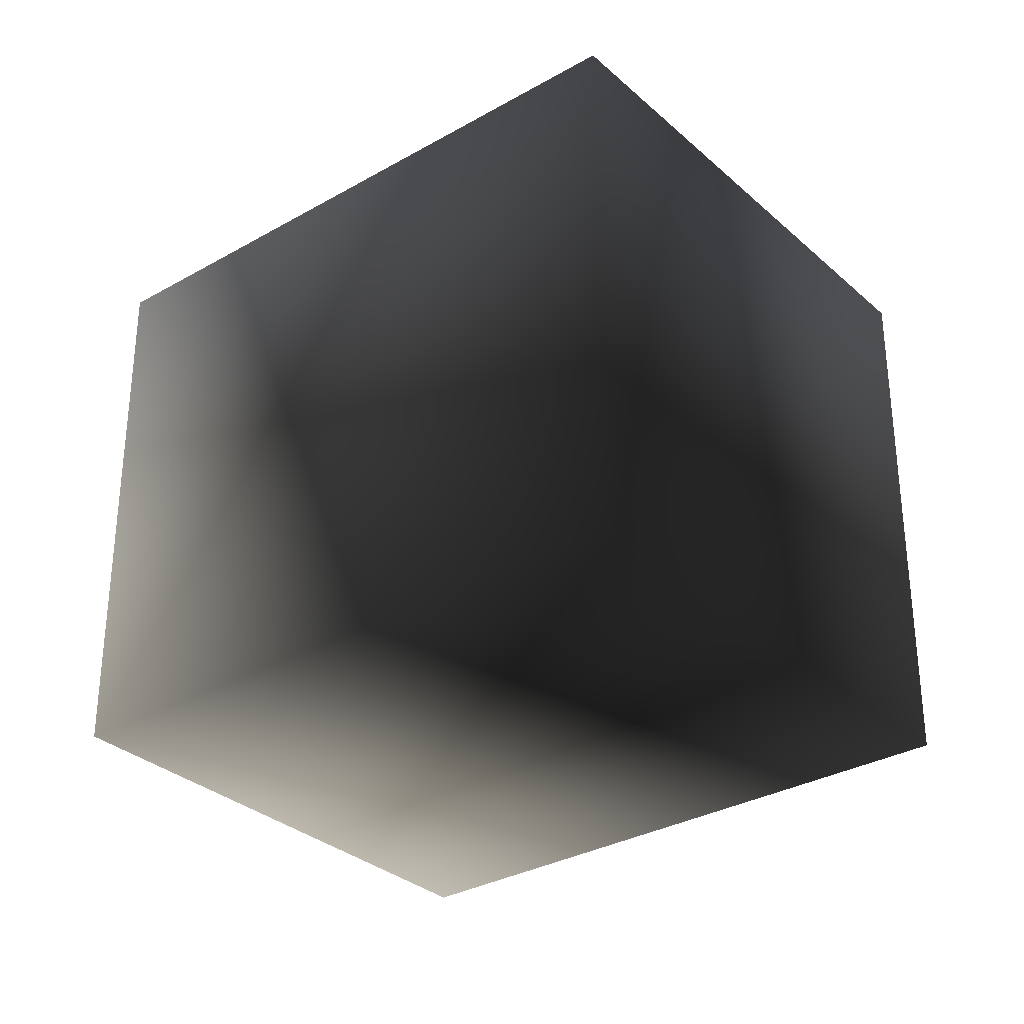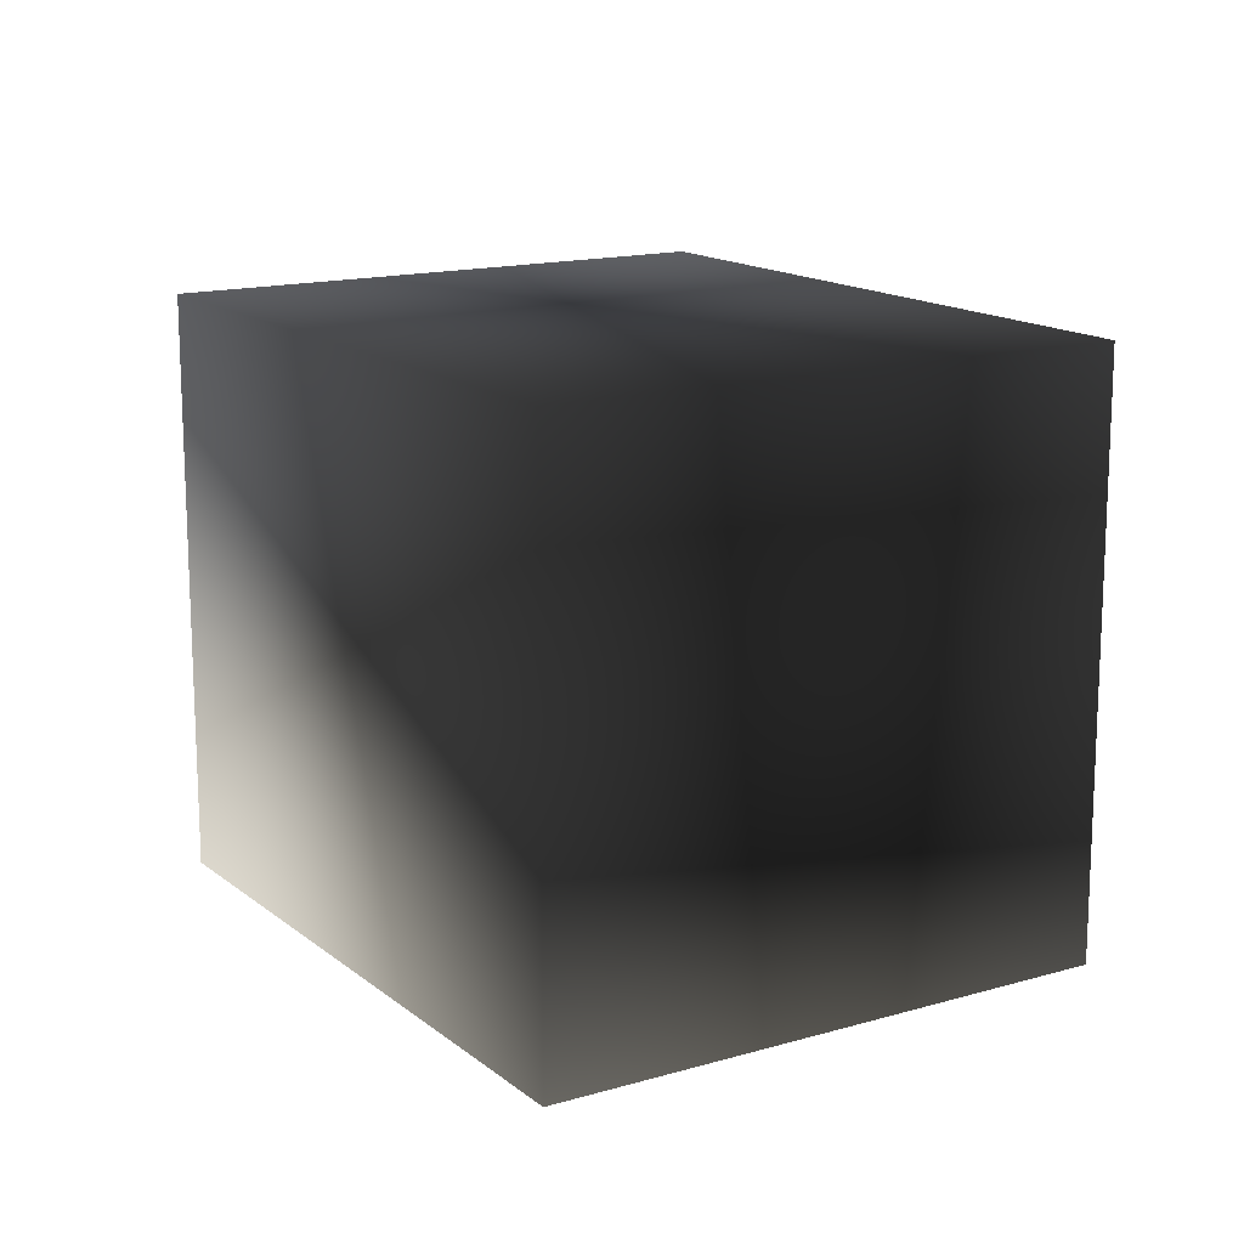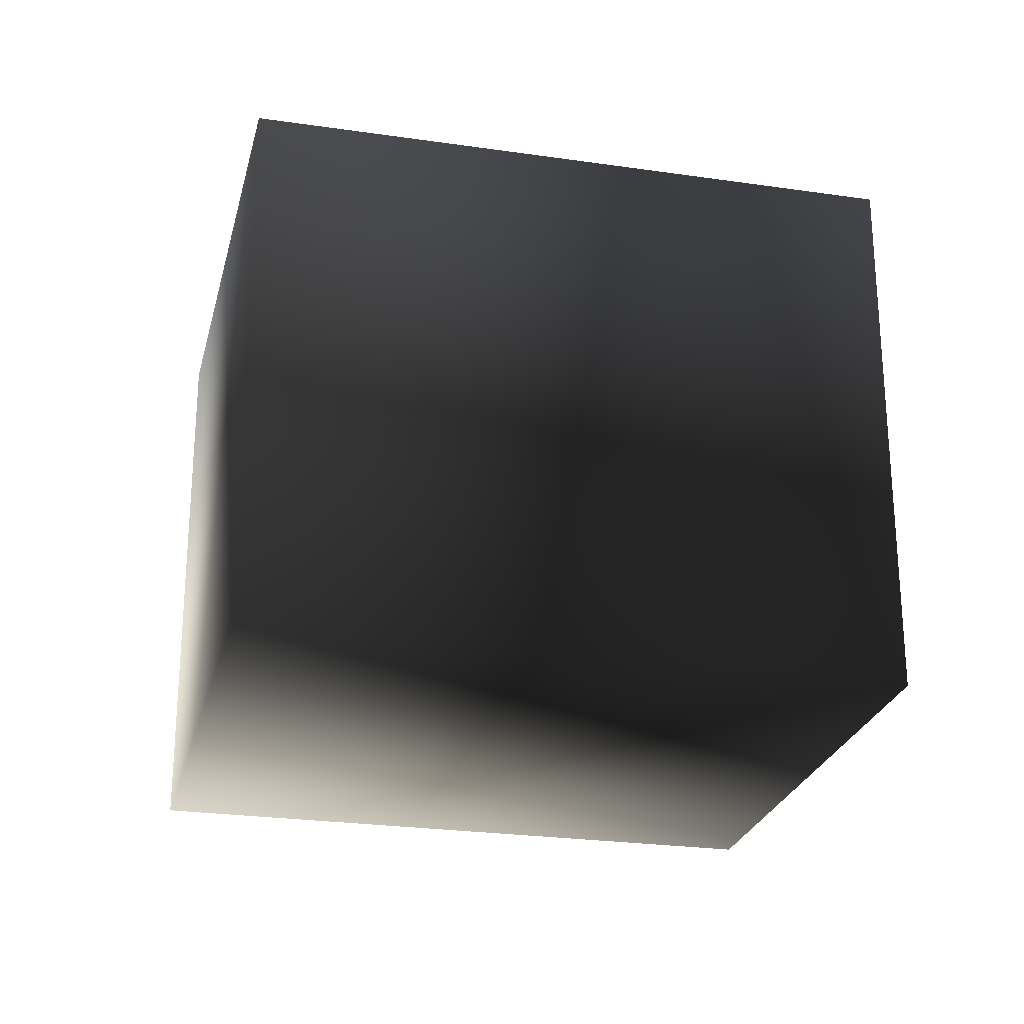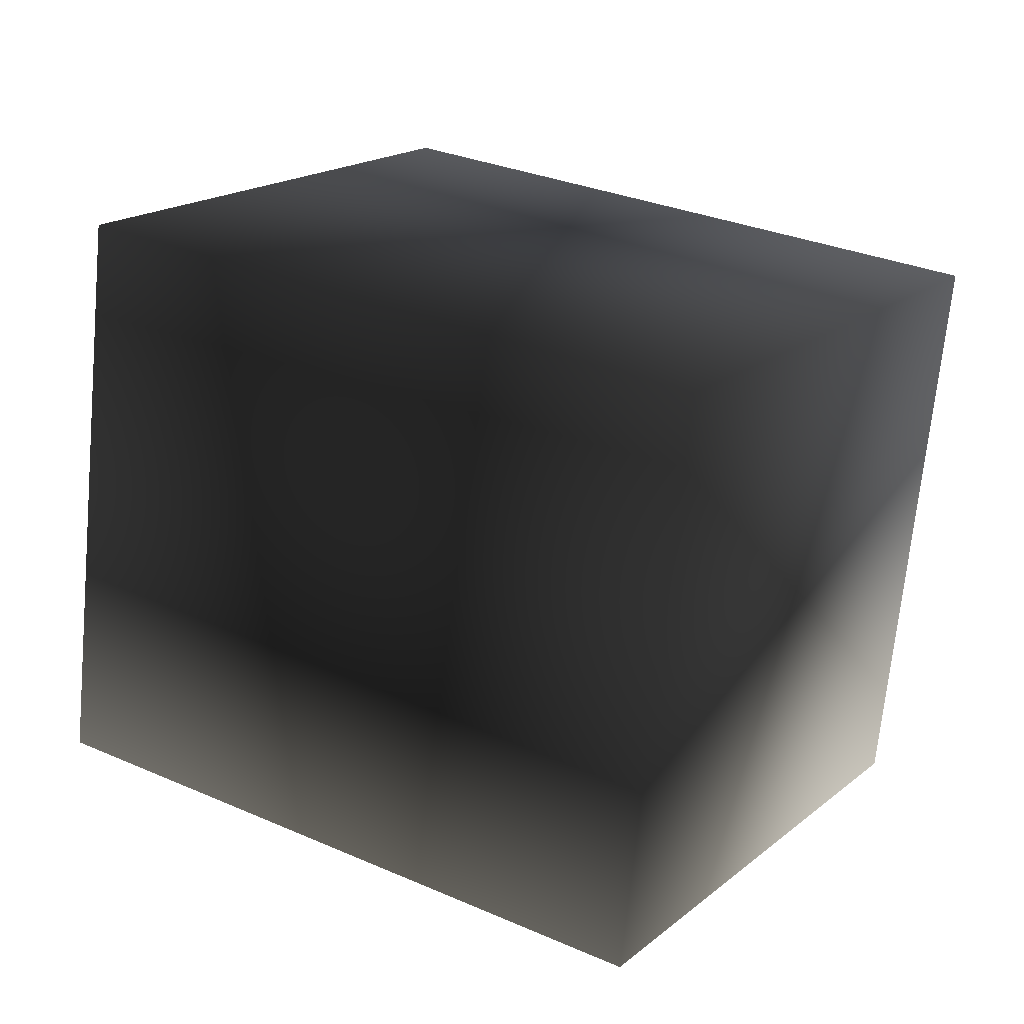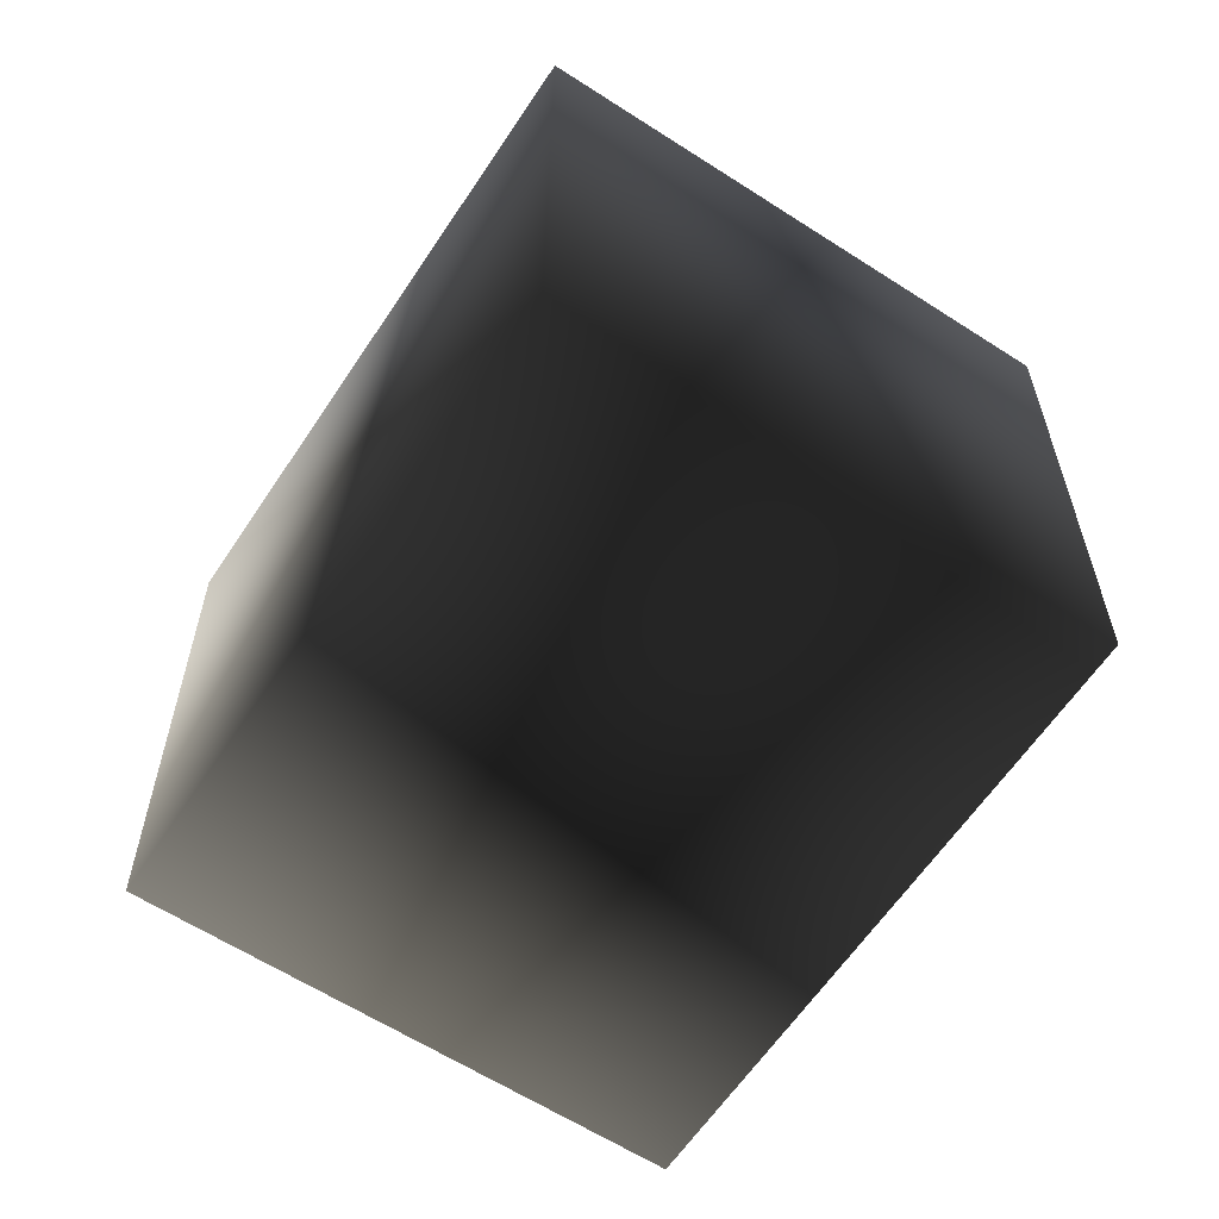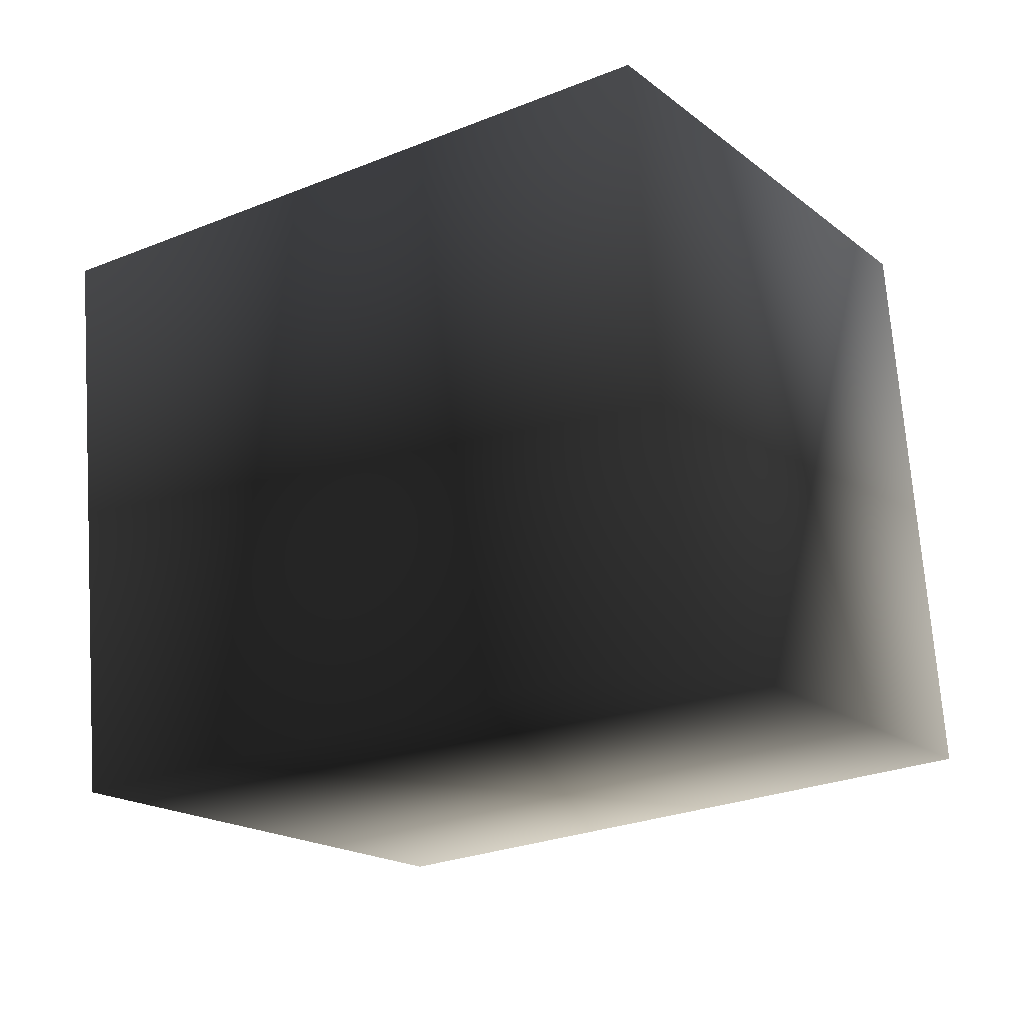
<metadata>
{"format":"obj","ext":"obj","renderer":"f3d","projection":"perspective","resolution":1024,"background":"white","views":[{"elev":-31.7,"azim":-108.4,"up":"+Y"},{"elev":15.1,"azim":90.7,"up":"+Y"},{"elev":-25.2,"azim":19.5,"up":"+Y"},{"elev":-69.0,"azim":-5.5,"up":"+Z"},{"elev":-61.1,"azim":-90.7,"up":"+Y"},{"elev":70.4,"azim":175.9,"up":"+Z"}]}
</metadata>
<code>
v -0.7674 -0.5 -0.1012
v -0.2268 -0.5 0.7401
v -0.7674 0.5 -0.1012
v -0.2268 0.5 0.7401
v 0.2268 -0.5 -0.7401
v 0.7674 -0.5 0.1012
v 0.2268 0.5 -0.7401
v 0.7674 0.5 0.1012
g default
f 1 3 4 2
f 6 8 7 5
f 5 1 2 6
f 8 4 3 7
f 5 7 3 1
f 2 4 8 6

</code>
